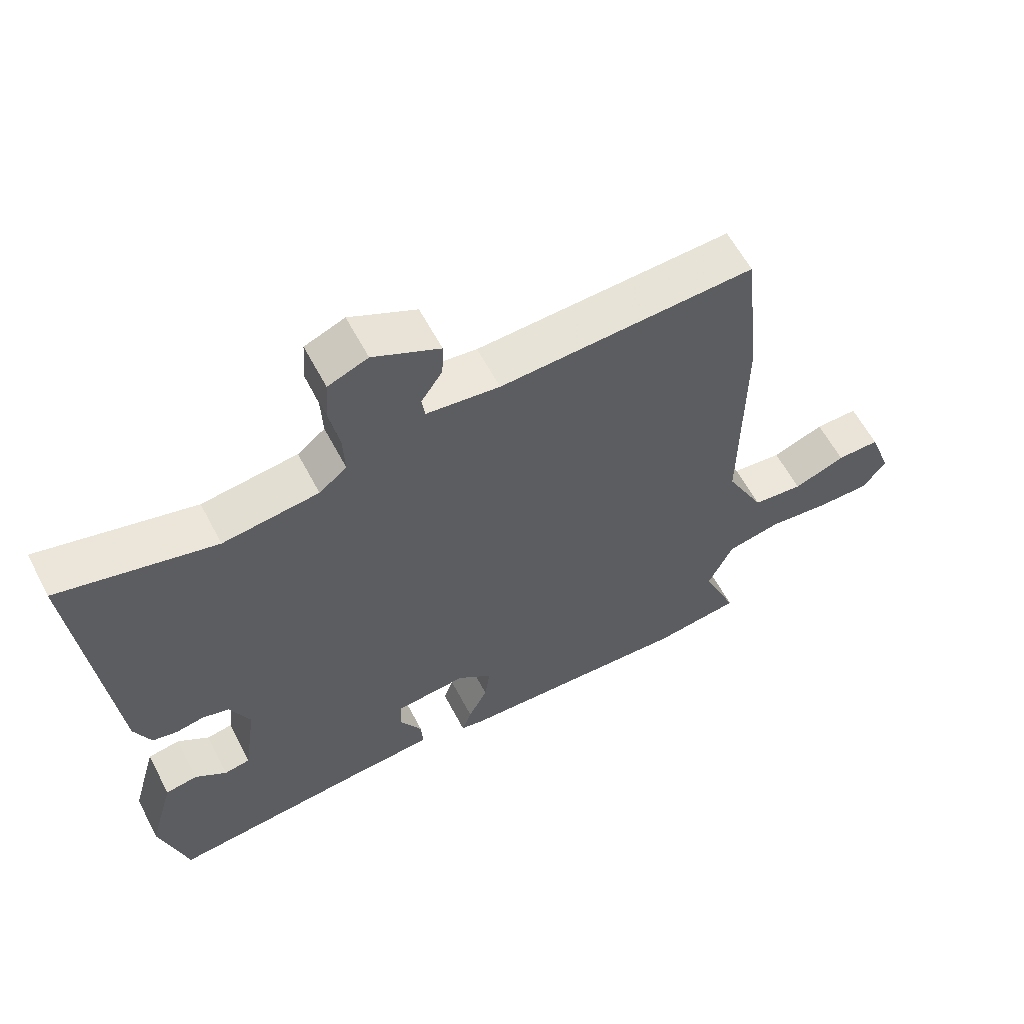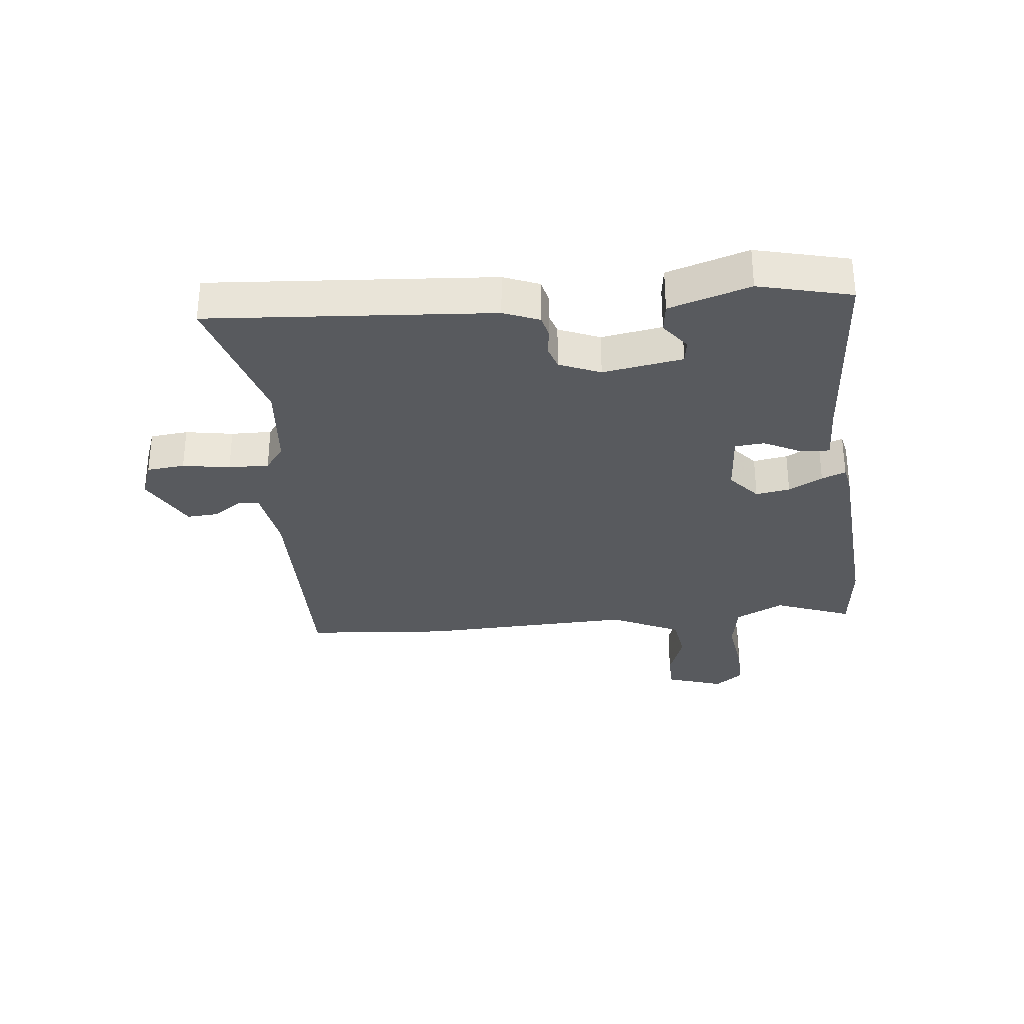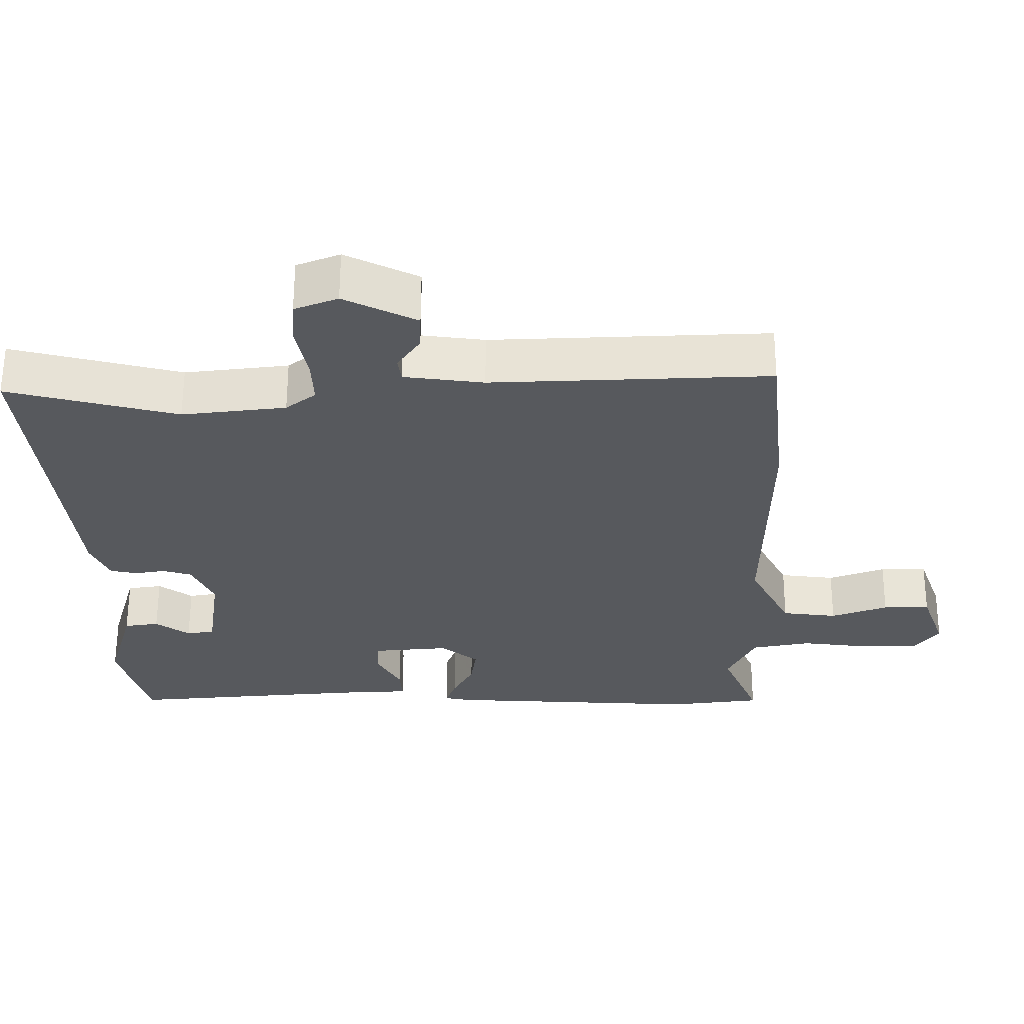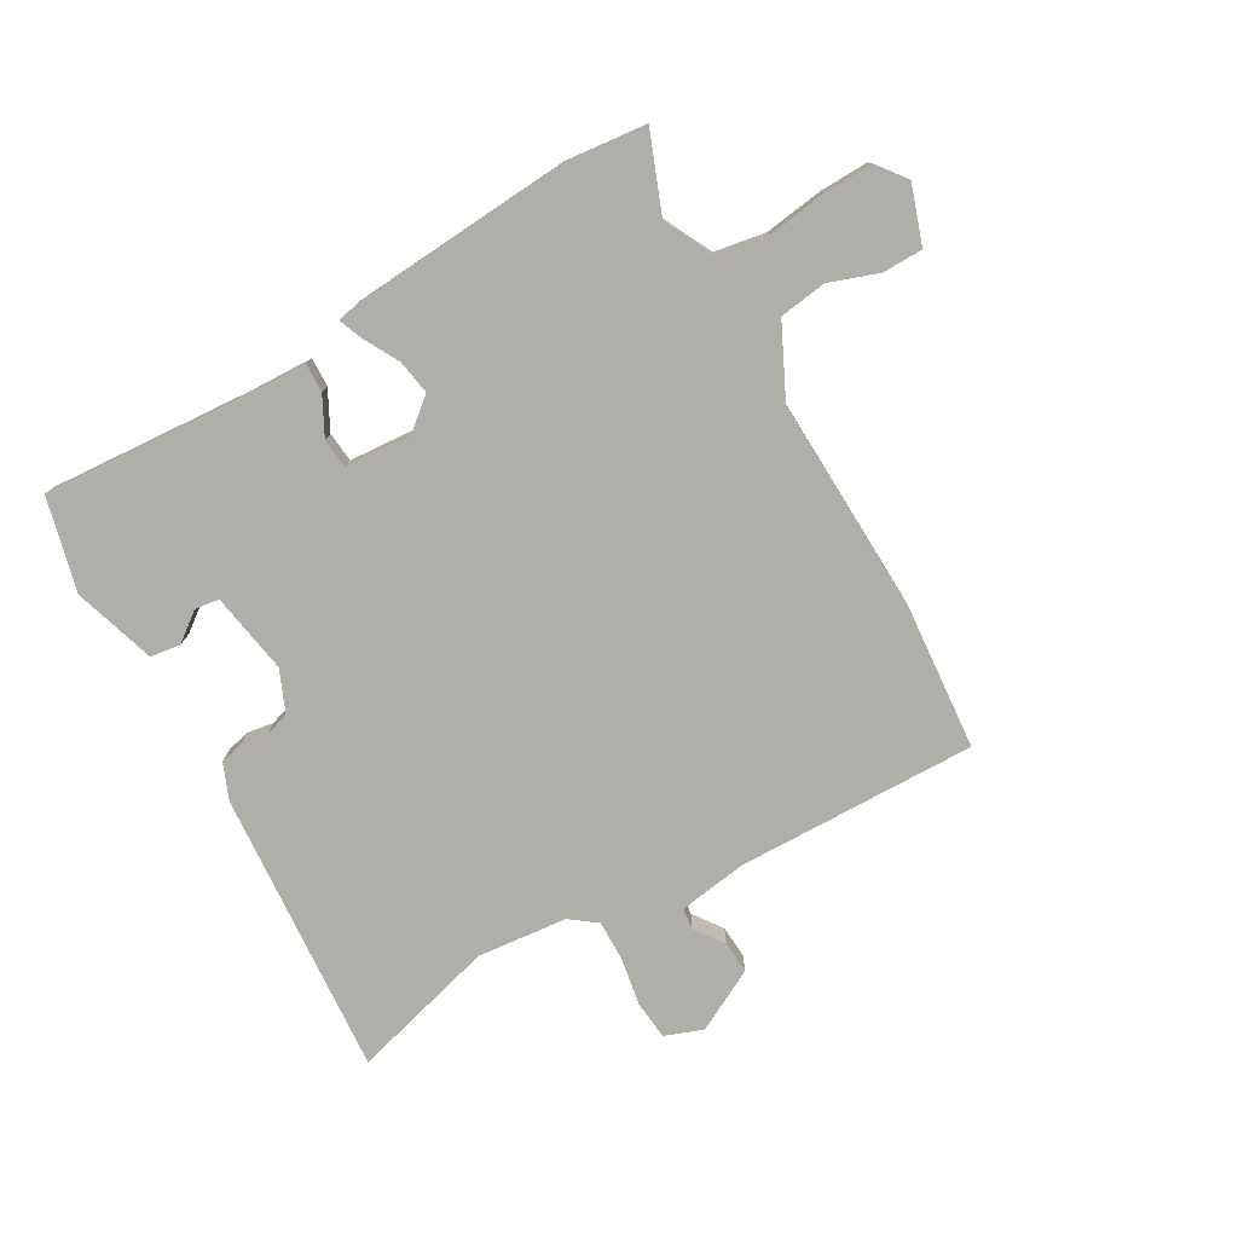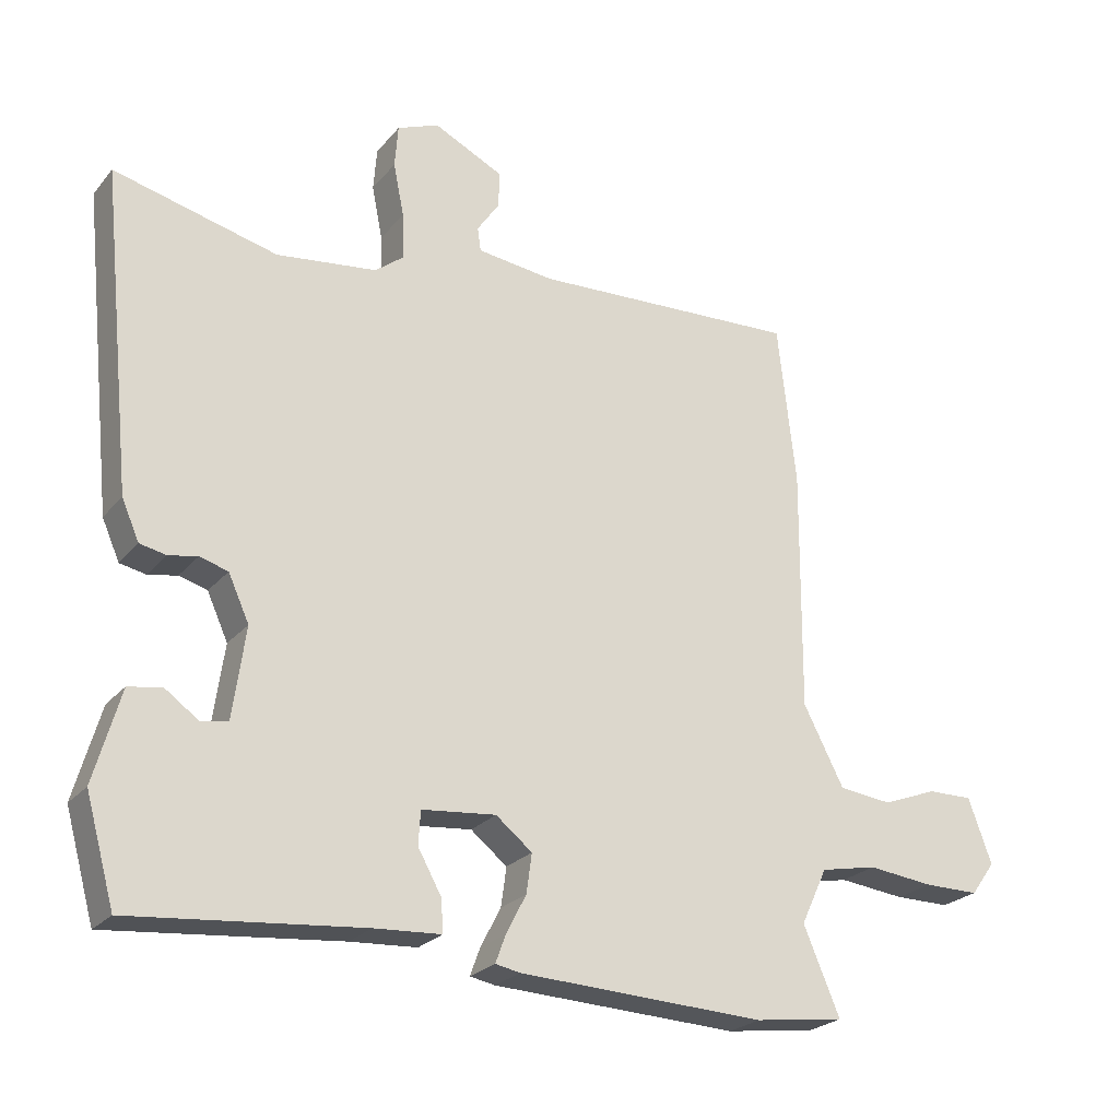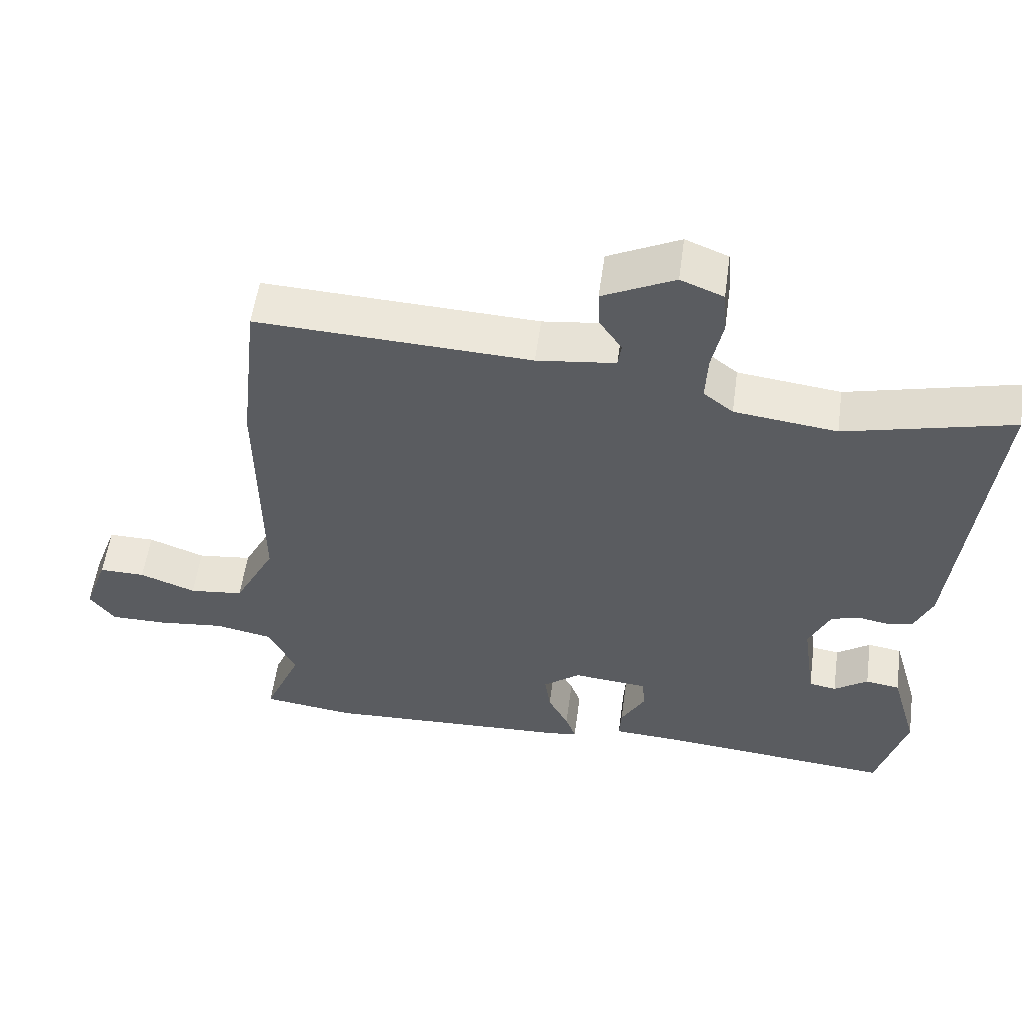
<metadata>
{"format":"obj","ext":"obj","renderer":"f3d","projection":"perspective","resolution":1024,"background":"white","views":[{"elev":60.0,"azim":152.4,"up":"+Z"},{"elev":-30.8,"azim":97.7,"up":"+Y"},{"elev":60.8,"azim":-179.8,"up":"+Z"},{"elev":-77.5,"azim":-148.7,"up":"+Y"},{"elev":-24.2,"azim":150.4,"up":"+Z"},{"elev":55.5,"azim":7.8,"up":"+Z"}]}
</metadata>
<code>
v 0.333 0.07 0.459
v 0.576 0.07 0.519
v 0.527 0.07 0.046
v 0.501 0.07 -0.013
v 0.462 0.07 -0.021
v 0.419 0.07 -0.013
v 0.377 0.07 -0.025
v 0.346 0.07 -0.093
v 0.365 0.07 -0.228
v 0.405 0.07 -0.235
v 0.454 0.07 -0.2
v 0.504 0.07 -0.208
v 0.543 0.07 -0.345
v 0.5 0.07 -0.499
v 0.158 0.07 -0.466
v 0.059 0.07 -0.46
v 0.062 0.07 -0.412
v 0.097 0.07 -0.349
v 0.094 0.07 -0.299
v -0.016 0.07 -0.288
v -0.07 0.07 -0.331
v -0.062 0.07 -0.389
v -0.032 0.07 -0.447
v -0.017 0.07 -0.488
v -0.054 0.07 -0.495
v -0.42 0.07 -0.511
v -0.554 0.07 -0.493
v -0.5 0.07 -0.365
v -0.539 0.07 -0.282
v -0.623 0.07 -0.265
v -0.721 0.07 -0.276
v -0.803 0.07 -0.276
v -0.839 0.07 -0.227
v -0.804 0.07 -0.131
v -0.737 0.07 -0.132
v -0.656 0.07 -0.163
v -0.577 0.07 -0.154
v -0.517 0.07 -0.038
v -0.52 0.07 0.322
v -0.493 0.07 0.564
v -0.095 0.07 0.545
v 0.019 0.07 0.559
v 0.024 0.07 0.594
v -0.009 0.07 0.643
v -0.011 0.07 0.697
v 0.093 0.07 0.748
v 0.155 0.07 0.723
v 0.16 0.07 0.659
v 0.144 0.07 0.58
v 0.141 0.07 0.512
v 0.184 0.07 0.478
v 0.333 0 0.459
v 0.576 0 0.519
v 0.527 0 0.046
v 0.501 0 -0.013
v 0.462 0 -0.021
v 0.419 0 -0.013
v 0.377 0 -0.025
v 0.346 0 -0.093
v 0.365 0 -0.228
v 0.405 0 -0.235
v 0.454 0 -0.2
v 0.504 0 -0.208
v 0.543 0 -0.345
v 0.5 0 -0.499
v 0.158 0 -0.466
v 0.059 0 -0.46
v 0.062 0 -0.412
v 0.097 0 -0.349
v 0.094 0 -0.299
v -0.016 0 -0.288
v -0.07 0 -0.331
v -0.062 0 -0.389
v -0.032 0 -0.447
v -0.017 0 -0.488
v -0.054 0 -0.495
v -0.42 0 -0.511
v -0.554 0 -0.493
v -0.5 0 -0.365
v -0.539 0 -0.282
v -0.623 0 -0.265
v -0.721 0 -0.276
v -0.803 0 -0.276
v -0.839 0 -0.227
v -0.804 0 -0.131
v -0.737 0 -0.132
v -0.656 0 -0.163
v -0.577 0 -0.154
v -0.517 0 -0.038
v -0.52 0 0.322
v -0.493 0 0.564
v -0.095 0 0.545
v 0.019 0 0.559
v 0.024 0 0.594
v -0.009 0 0.643
v -0.011 0 0.697
v 0.093 0 0.748
v 0.155 0 0.723
v 0.16 0 0.659
v 0.144 0 0.58
v 0.141 0 0.512
v 0.184 0 0.478
f 46 47 48 49
f 46 49 50
f 43 44 45 46
f 42 43 46 50
f 41 42 50 51
f 38 39 40 41
f 37 38 41 51
f 33 34 35 36
f 33 36 37
f 30 31 32 33
f 30 33 37
f 29 30 37 51
f 25 26 27 28
f 22 23 24 25
f 21 22 25 28
f 20 21 28 29
f 15 16 17 18
f 15 18 19
f 14 15 19
f 13 14 19
f 10 11 12 13
f 9 10 13 19
f 8 9 19 20
f 3 4 5 6
f 1 2 3 6
f 1 6 7
f 8 20 29 51
f 1 7 8 51
f 100 99 98 97
f 101 100 97
f 97 96 95 94
f 101 97 94 93
f 102 101 93 92
f 92 91 90 89
f 102 92 89 88
f 87 86 85 84
f 88 87 84
f 84 83 82 81
f 88 84 81
f 102 88 81 80
f 79 78 77 76
f 76 75 74 73
f 79 76 73 72
f 80 79 72 71
f 69 68 67 66
f 70 69 66
f 70 66 65
f 70 65 64
f 64 63 62 61
f 70 64 61 60
f 71 70 60 59
f 57 56 55 54
f 57 54 53 52
f 58 57 52
f 102 80 71 59
f 102 59 58 52
f 1 52 53 2
f 2 53 54 3
f 3 54 55 4
f 4 55 56 5
f 5 56 57 6
f 6 57 58 7
f 7 58 59 8
f 8 59 60 9
f 9 60 61 10
f 10 61 62 11
f 11 62 63 12
f 12 63 64 13
f 13 64 65 14
f 14 65 66 15
f 15 66 67 16
f 16 67 68 17
f 17 68 69 18
f 18 69 70 19
f 19 70 71 20
f 20 71 72 21
f 21 72 73 22
f 22 73 74 23
f 23 74 75 24
f 24 75 76 25
f 25 76 77 26
f 26 77 78 27
f 27 78 79 28
f 28 79 80 29
f 29 80 81 30
f 30 81 82 31
f 31 82 83 32
f 32 83 84 33
f 33 84 85 34
f 34 85 86 35
f 35 86 87 36
f 36 87 88 37
f 37 88 89 38
f 38 89 90 39
f 39 90 91 40
f 40 91 92 41
f 41 92 93 42
f 42 93 94 43
f 43 94 95 44
f 44 95 96 45
f 45 96 97 46
f 46 97 98 47
f 47 98 99 48
f 48 99 100 49
f 49 100 101 50
f 50 101 102 51
f 51 102 52 1

</code>
